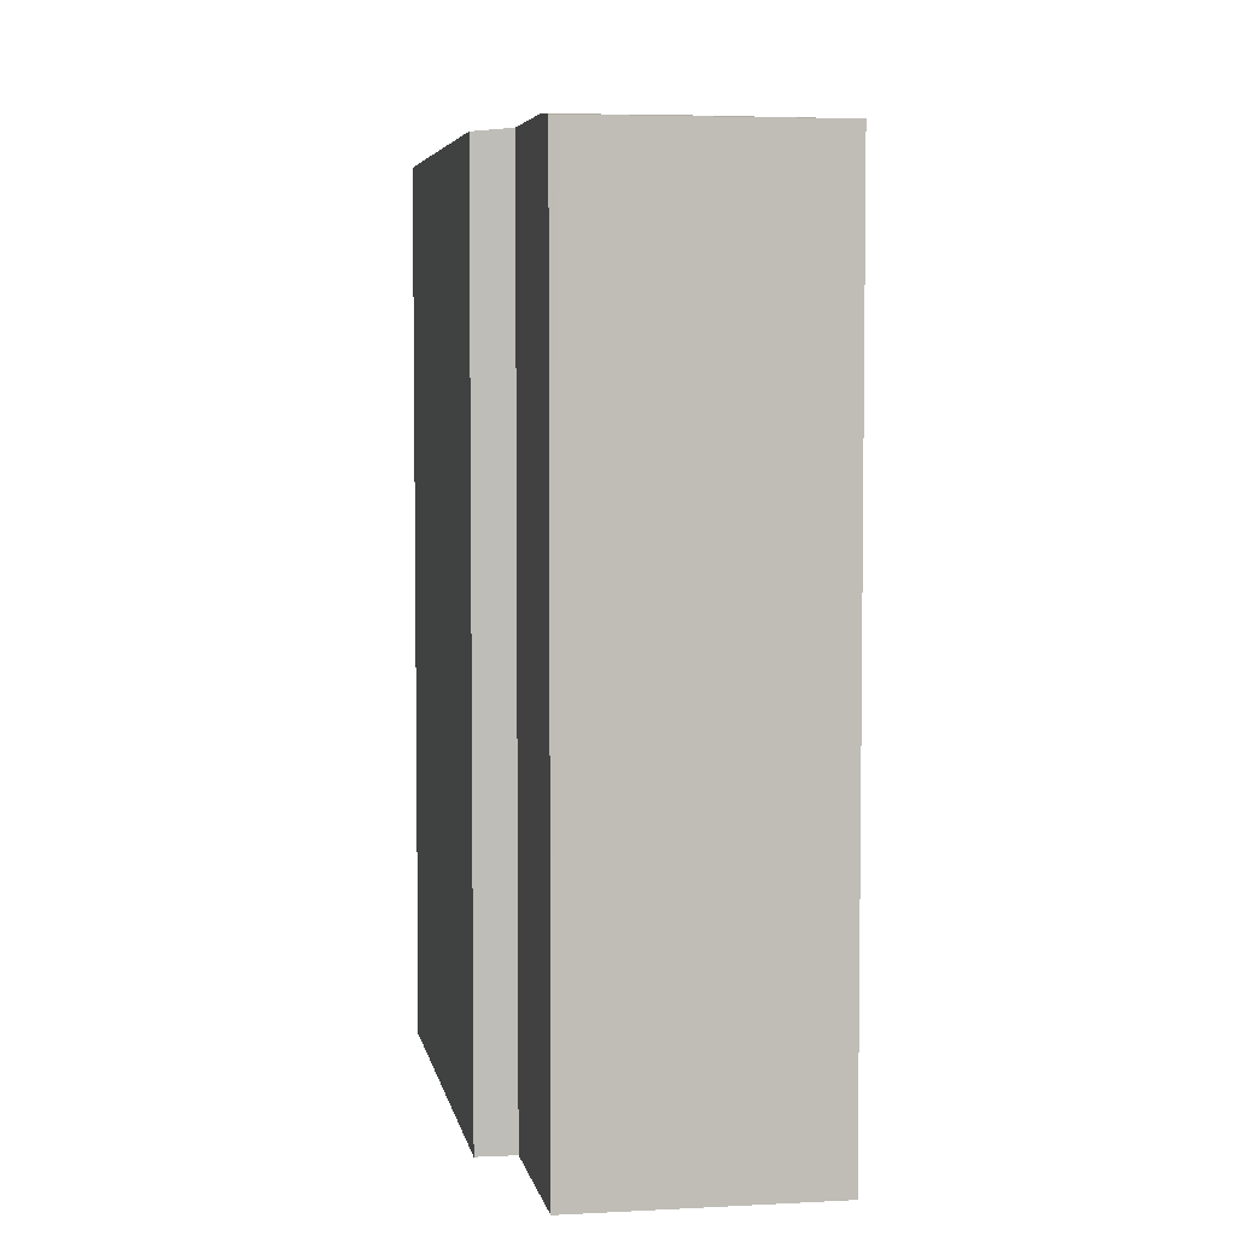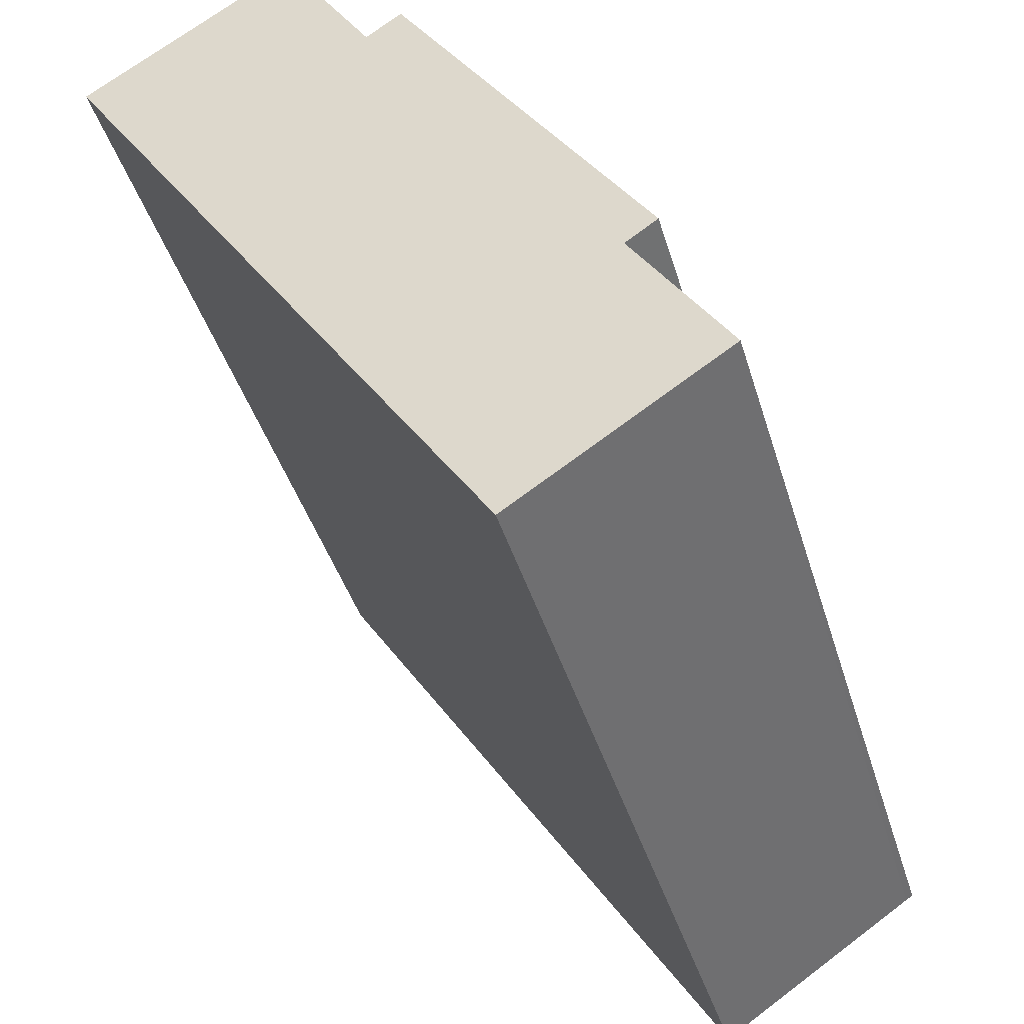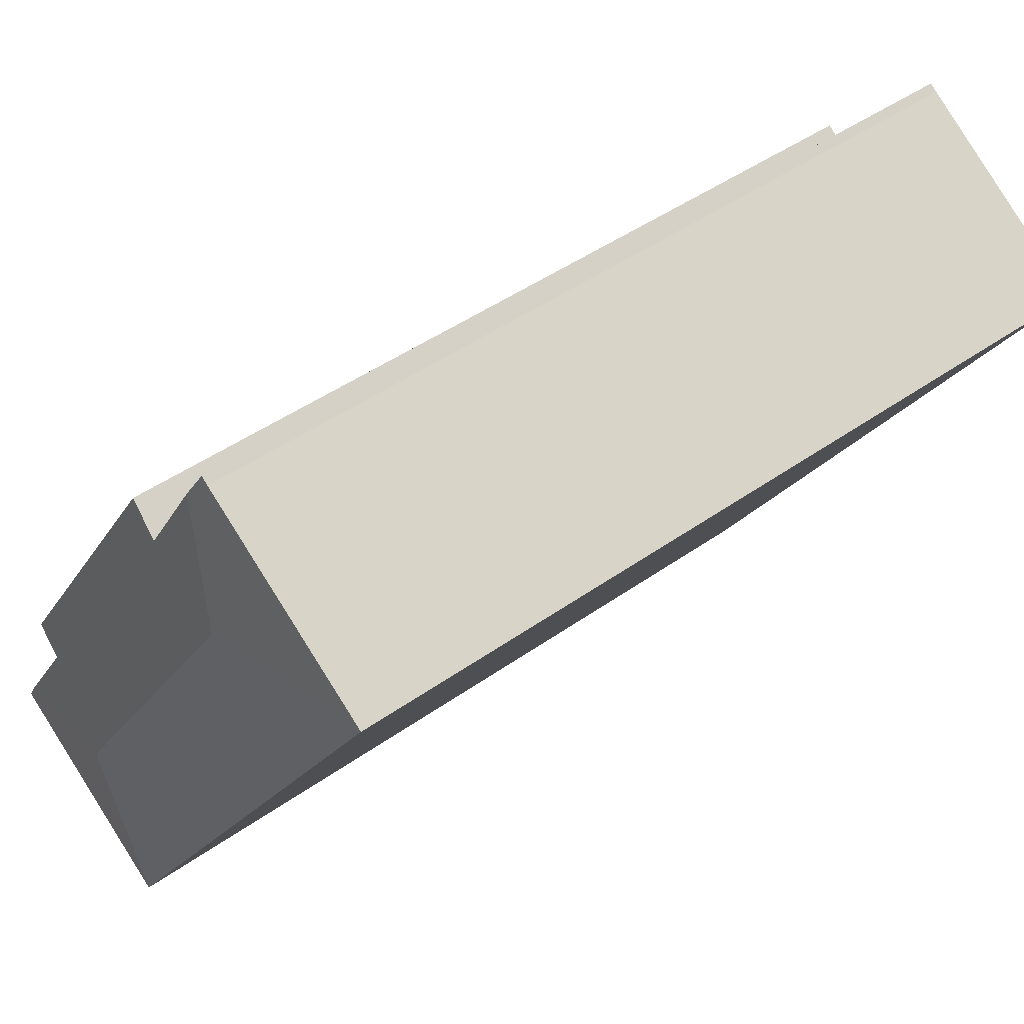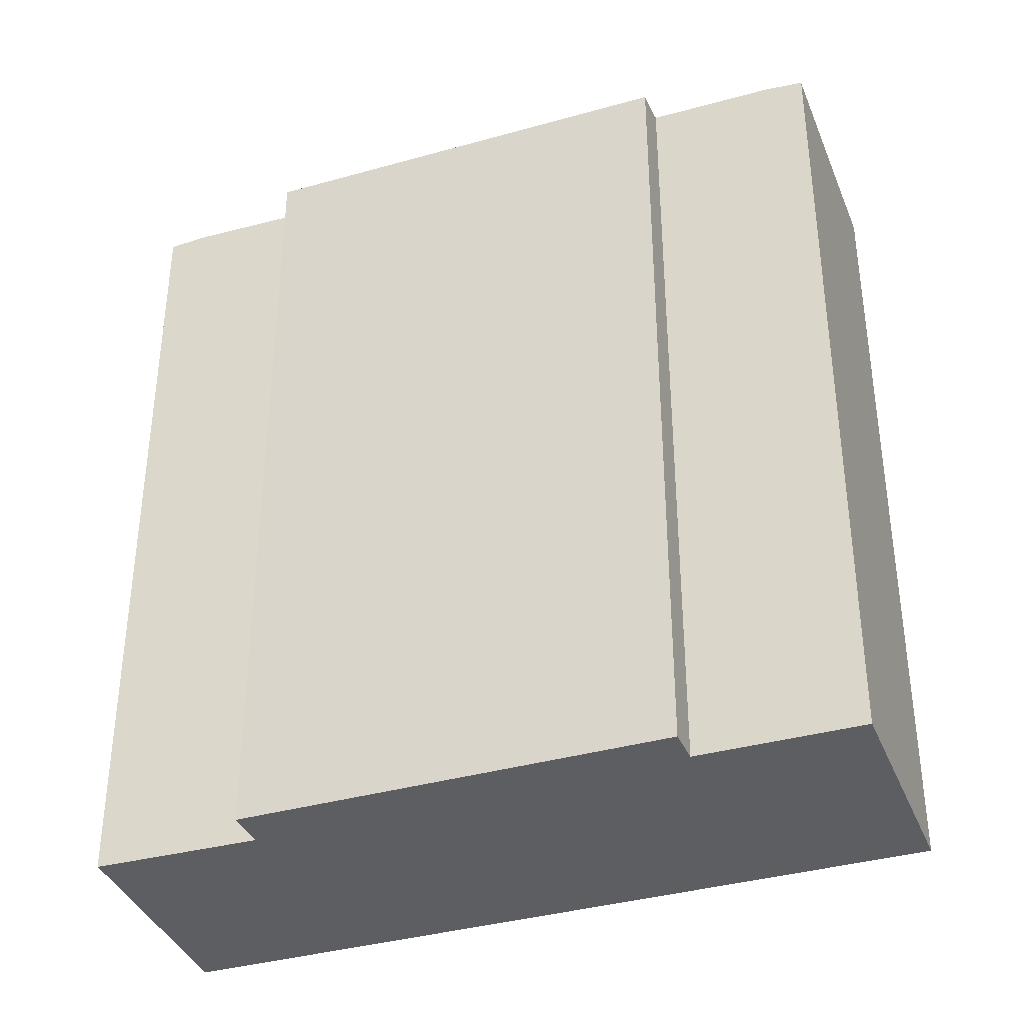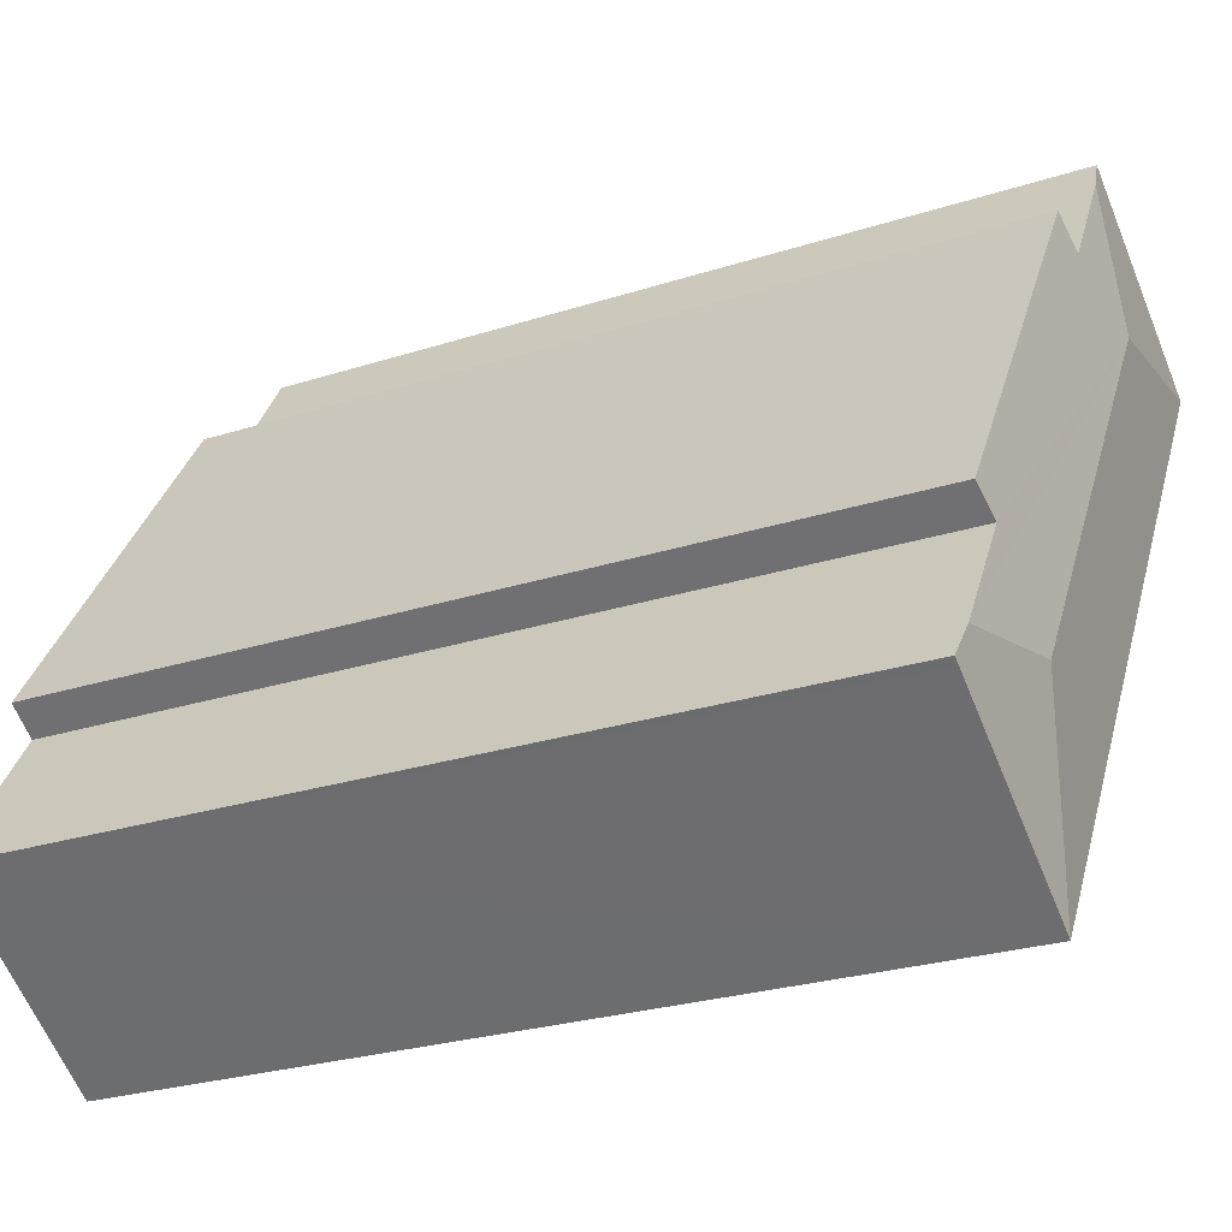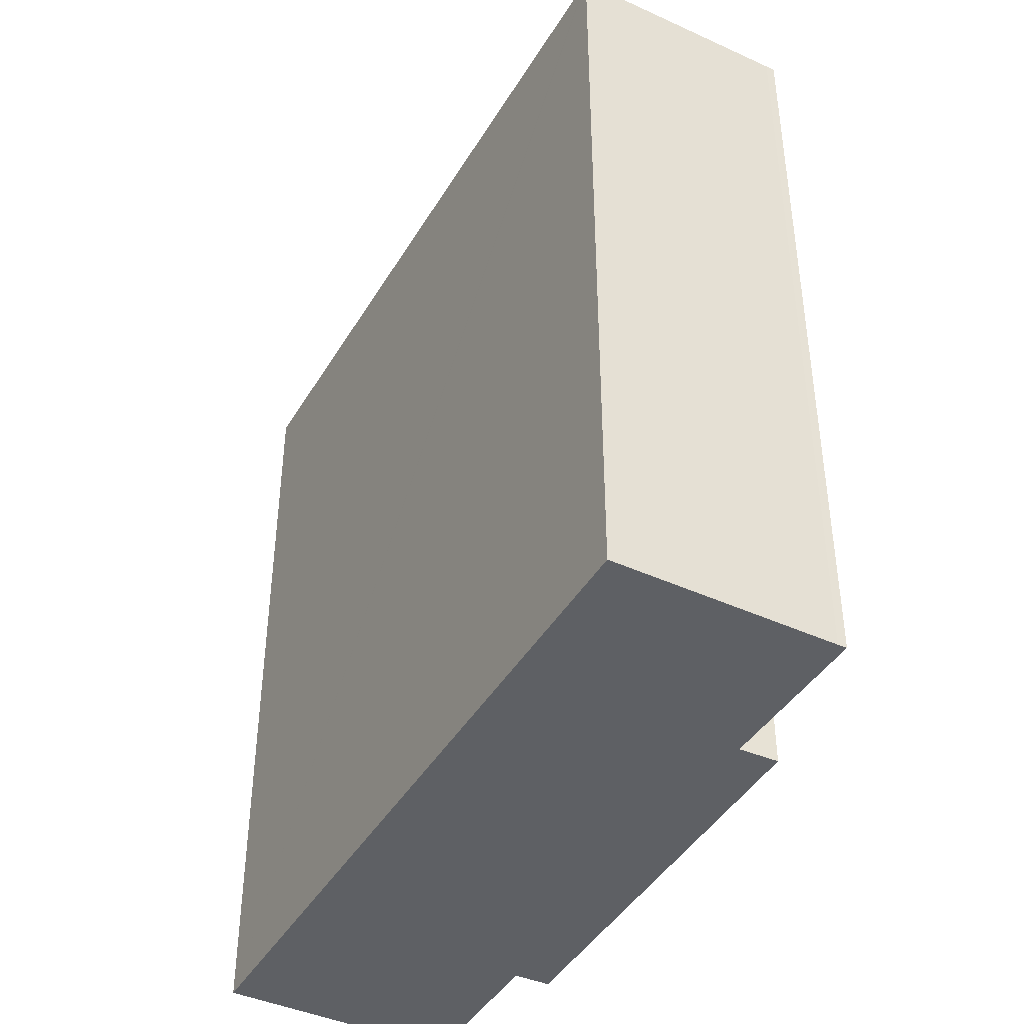
<metadata>
{"format":"obj","ext":"obj","renderer":"f3d","projection":"perspective","resolution":1024,"background":"white","views":[{"elev":5.2,"azim":136.7,"up":"+Y"},{"elev":-41.4,"azim":16.1,"up":"+Z"},{"elev":45.2,"azim":-129.5,"up":"+Z"},{"elev":-37.6,"azim":76.6,"up":"+Y"},{"elev":-25.9,"azim":117.2,"up":"+Z"},{"elev":-43.1,"azim":-61.7,"up":"+Y"}]}
</metadata>
<code>
v  22.89 34.09 -14.27
v  11.79 34.26 -0.404
v  13.16 34.1 0.568
v  7.914 34.62 -1.678
v  9.074 34.24 3.989
v  21.65 34.23 -15.14
v  24.5 34.23 -19.57
v  18.77 34.62 -18.4
v  25.34 34.09 -20.88
v  25.08 34.09 -21.06
v  17.13 34.09 -26.39
v  0.043 34.09 -0.066
v  0 34.08 2.087e-15
v  7.905 34.09 5.164
v  8.214 34.09 5.38
v  8.214 -3.294e-16 5.38
v  11.79 2.474e-17 -0.404
v  9.074 -2.443e-16 3.989
v  13.16 -3.478e-17 0.568
v  22.89 8.74e-16 -14.27
v  21.65 9.272e-16 -15.14
v  25.34 1.279e-15 -20.88
v  24.5 1.198e-15 -19.57
v  7.905 -3.162e-16 5.164
v  0 0 0
v  17.13 1.616e-15 -26.39
v  25.08 1.289e-15 -21.06
v  0.043 4.041e-18 -0.066
g defaultobject
f 1 2 3
f 2 4 5
f 4 2 1
f 4 1 6
f 4 6 7
f 4 7 8
f 9 8 7
f 8 9 10
f 8 10 11
f 4 11 12
f 11 4 8
f 13 4 12
f 4 13 14
f 4 14 5
f 5 14 15
f 15 2 5
f 2 15 16
f 2 16 17
f 17 16 18
f 19 1 3
f 1 19 20
f 21 7 6
f 7 21 9
f 9 21 22
f 22 21 23
f 17 3 2
f 3 17 19
f 24 15 14
f 15 24 16
f 13 24 14
f 24 13 25
f 1 21 6
f 21 1 20
f 22 10 9
f 10 22 11
f 11 22 26
f 26 22 27
f 26 12 11
f 12 26 13
f 13 26 25
f 25 26 28
f 23 27 22
f 19 17 20
f 27 28 26
f 28 27 23
f 28 23 21
f 28 21 20
f 28 20 17
f 28 17 18
f 28 18 24
f 24 18 16
f 25 28 24

</code>
